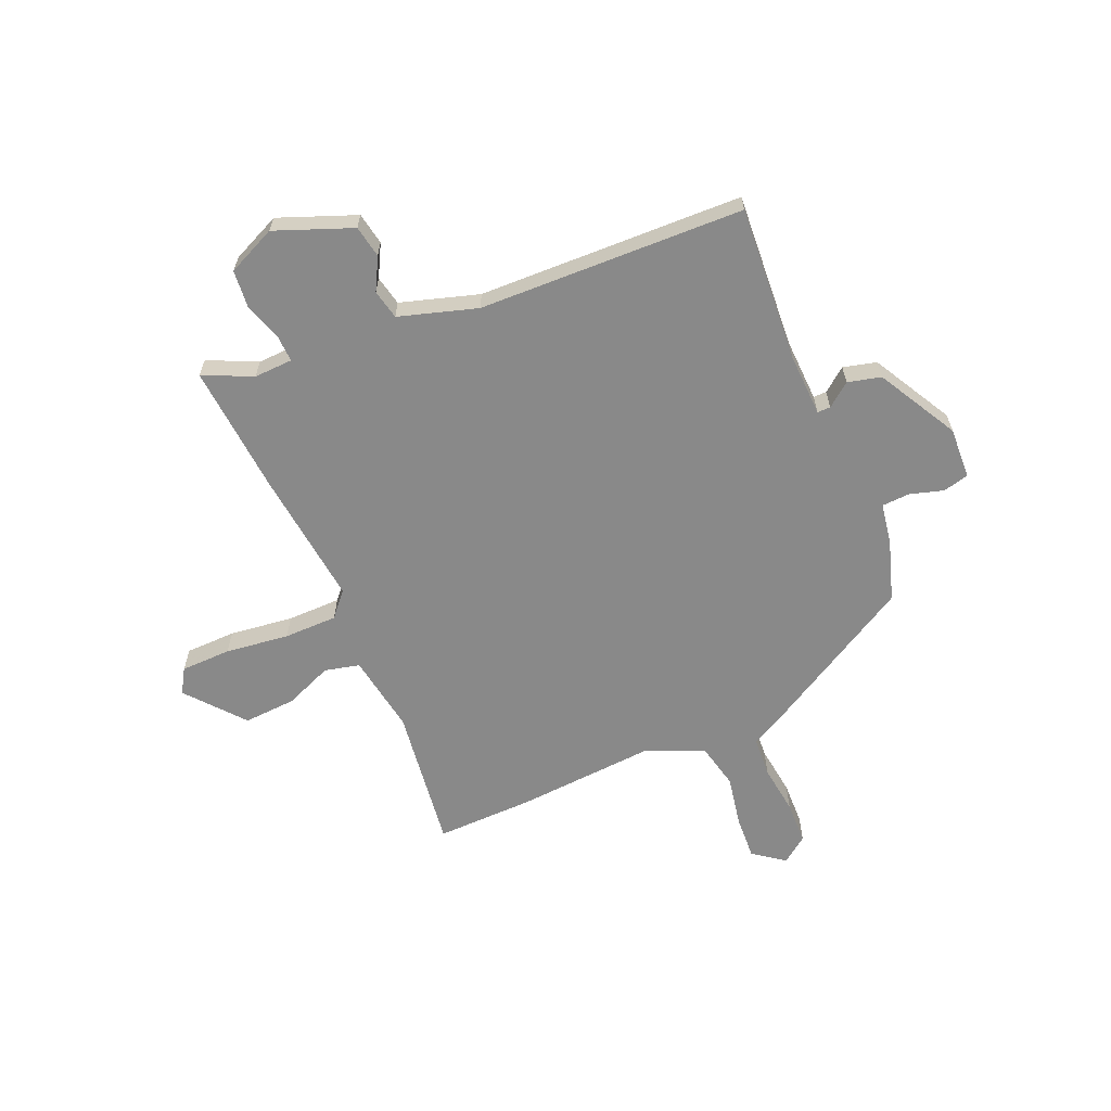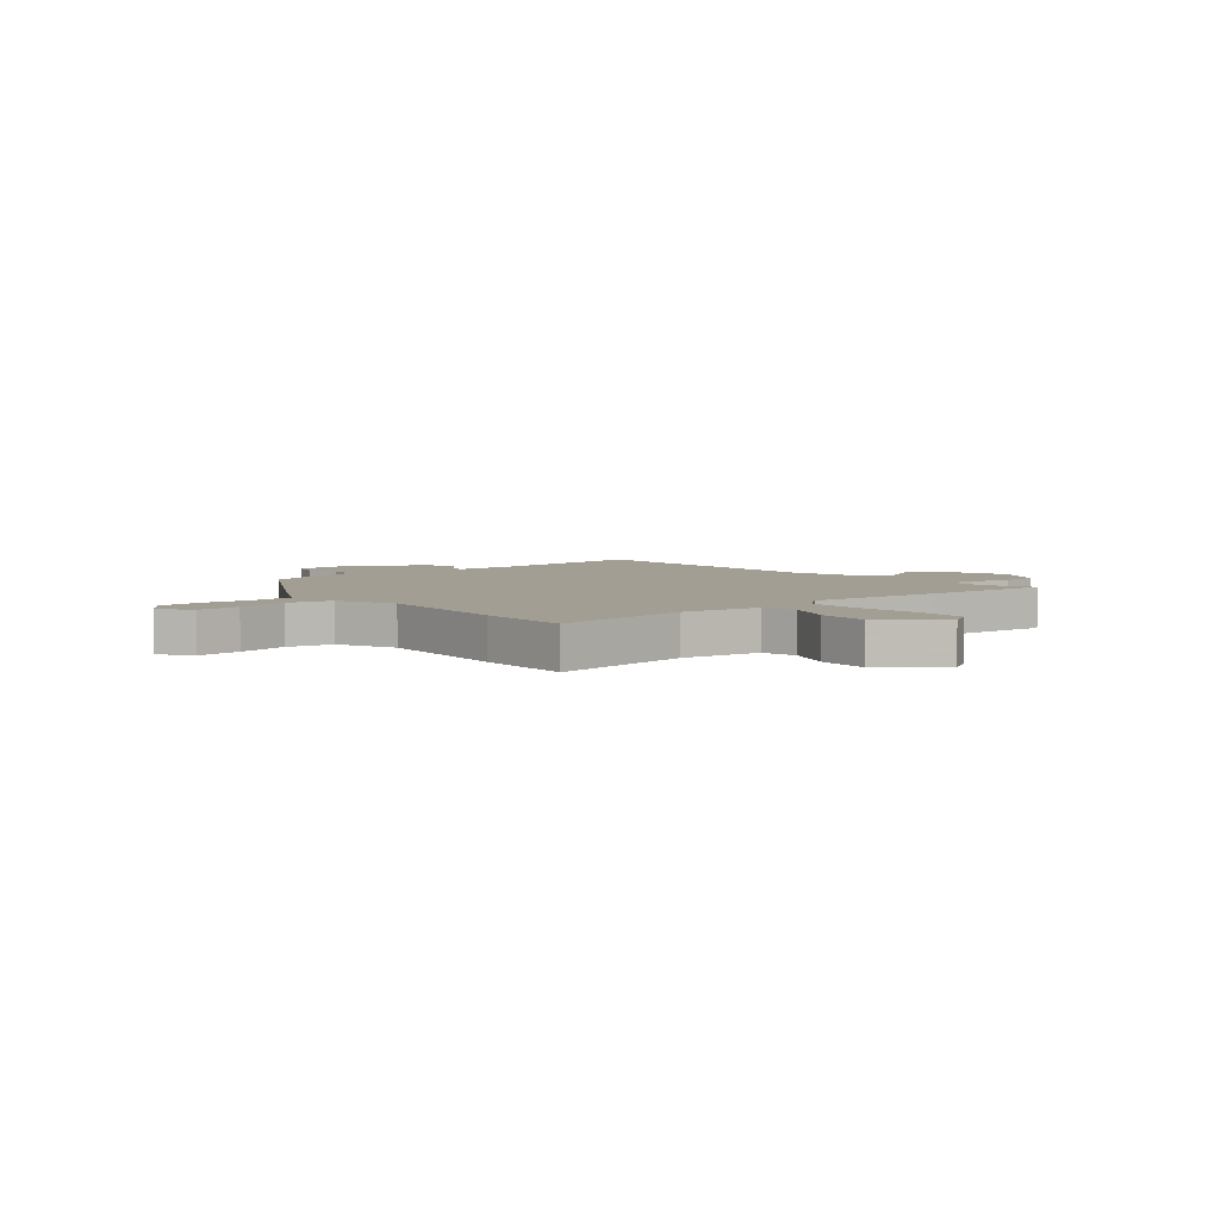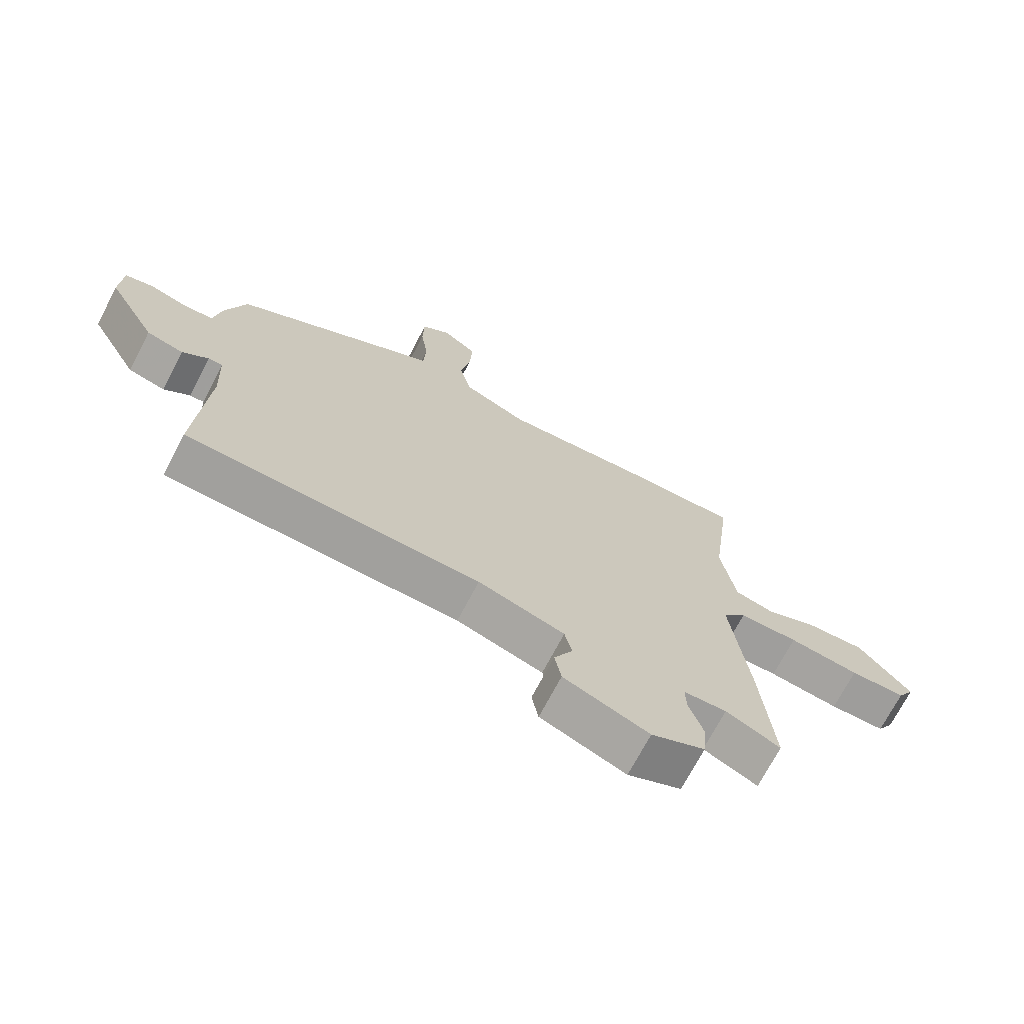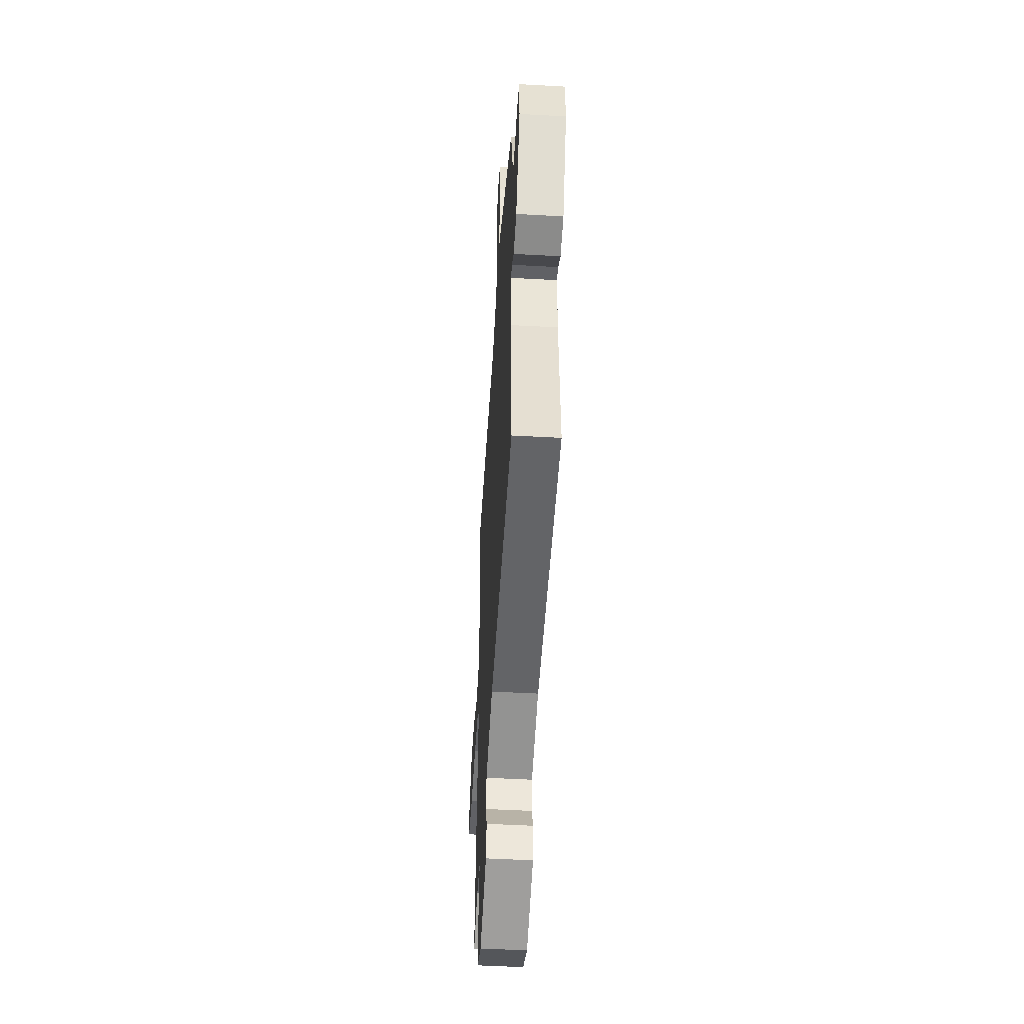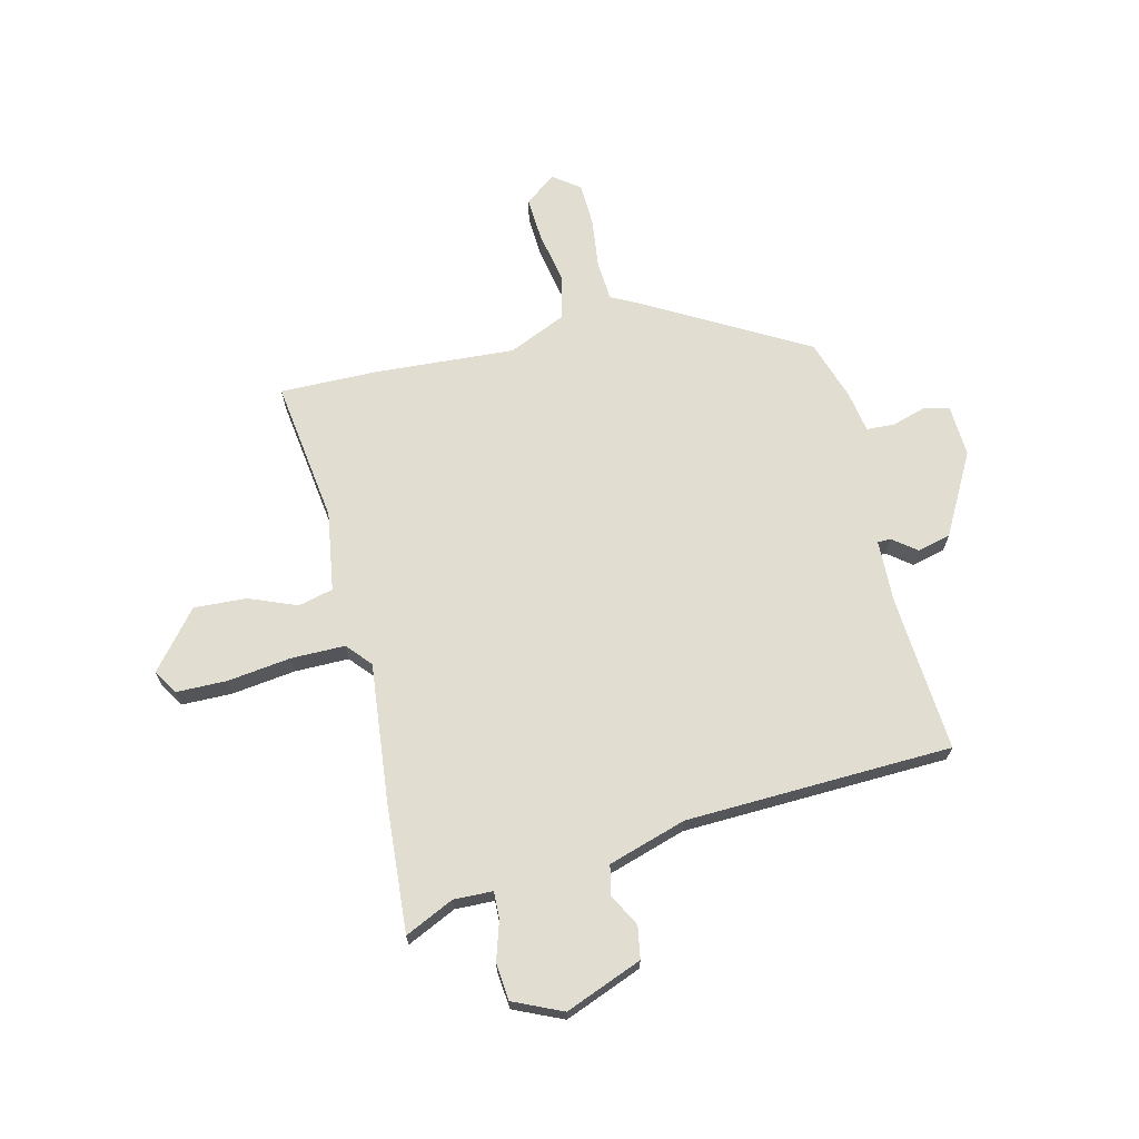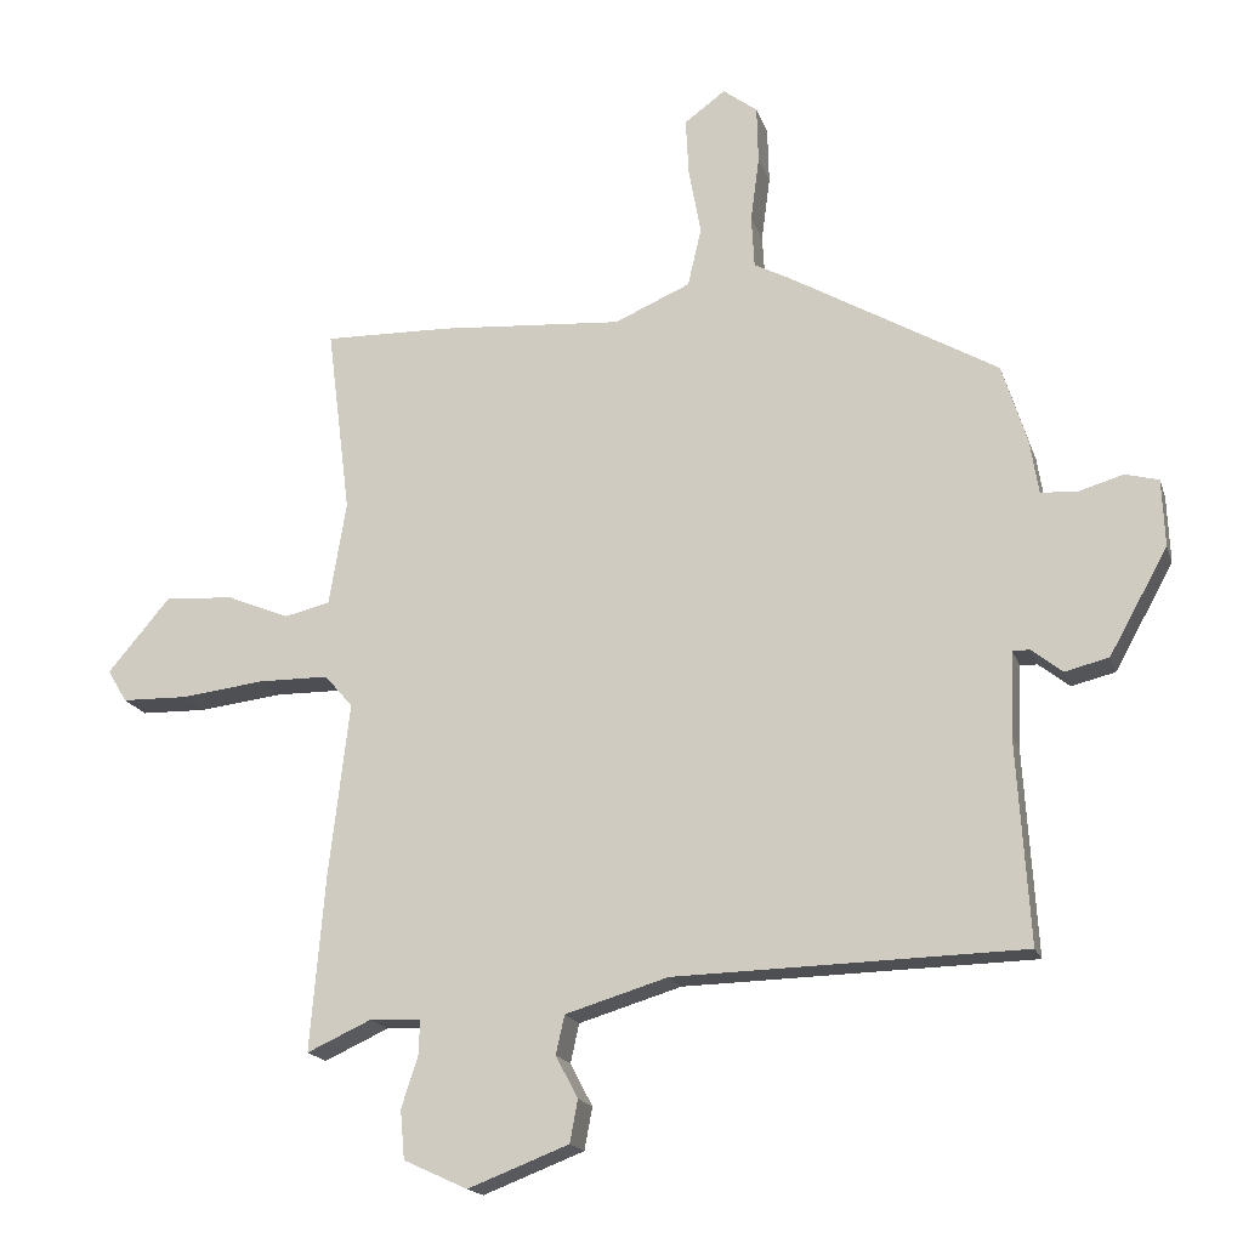
<metadata>
{"format":"obj","ext":"obj","renderer":"f3d","projection":"perspective","resolution":1024,"background":"white","views":[{"elev":-63.2,"azim":-157.1,"up":"+Y"},{"elev":5.0,"azim":49.7,"up":"+Y"},{"elev":-71.1,"azim":-27.6,"up":"+Z"},{"elev":-49.8,"azim":-93.5,"up":"+Z"},{"elev":68.4,"azim":165.8,"up":"+Y"},{"elev":-17.6,"azim":-164.6,"up":"+Z"}]}
</metadata>
<code>
v -0.489 0.07 -0.459
v -0.471 0.07 -0.173
v -0.476 0.07 -0.058
v -0.5 0.07 -0.058
v -0.543 0.07 -0.092
v -0.604 0.07 -0.077
v -0.686 0.07 0.07
v -0.682 0.07 0.164
v -0.635 0.07 0.176
v -0.573 0.07 0.158
v -0.522 0.07 0.161
v -0.51 0.07 0.236
v -0.475 0.07 0.347
v -0.182 0.07 0.516
v -0.134 0.07 0.541
v -0.13 0.07 0.614
v -0.142 0.07 0.705
v -0.14 0.07 0.784
v -0.092 0.07 0.82
v -0.035 0.07 0.778
v -0.039 0.07 0.698
v -0.056 0.07 0.605
v -0.037 0.07 0.523
v 0.069 0.07 0.477
v 0.325 0.07 0.496
v 0.503 0.07 0.5
v 0.47 0.07 0.238
v 0.494 0.07 0.093
v 0.558 0.07 0.078
v 0.645 0.07 0.114
v 0.741 0.07 0.12
v 0.828 0.07 0.017
v 0.801 0.07 -0.028
v 0.709 0.07 -0.03
v 0.592 0.07 -0.016
v 0.494 0.07 -0.017
v 0.455 0.07 -0.062
v 0.484 0.07 -0.311
v 0.504 0.07 -0.549
v 0.414 0.07 -0.508
v 0.343 0.07 -0.511
v 0.345 0.07 -0.56
v 0.368 0.07 -0.631
v 0.362 0.07 -0.699
v 0.273 0.07 -0.74
v 0.132 0.07 -0.686
v 0.121 0.07 -0.627
v 0.152 0.07 -0.568
v 0.14 0.07 -0.514
v -0.003 0.07 -0.471
v -0.489 0 -0.459
v -0.471 0 -0.173
v -0.476 0 -0.058
v -0.5 0 -0.058
v -0.543 0 -0.092
v -0.604 0 -0.077
v -0.686 0 0.07
v -0.682 0 0.164
v -0.635 0 0.176
v -0.573 0 0.158
v -0.522 0 0.161
v -0.51 0 0.236
v -0.475 0 0.347
v -0.182 0 0.516
v -0.134 0 0.541
v -0.13 0 0.614
v -0.142 0 0.705
v -0.14 0 0.784
v -0.092 0 0.82
v -0.035 0 0.778
v -0.039 0 0.698
v -0.056 0 0.605
v -0.037 0 0.523
v 0.069 0 0.477
v 0.325 0 0.496
v 0.503 0 0.5
v 0.47 0 0.238
v 0.494 0 0.093
v 0.558 0 0.078
v 0.645 0 0.114
v 0.741 0 0.12
v 0.828 0 0.017
v 0.801 0 -0.028
v 0.709 0 -0.03
v 0.592 0 -0.016
v 0.494 0 -0.017
v 0.455 0 -0.062
v 0.484 0 -0.311
v 0.504 0 -0.549
v 0.414 0 -0.508
v 0.343 0 -0.511
v 0.345 0 -0.56
v 0.368 0 -0.631
v 0.362 0 -0.699
v 0.273 0 -0.74
v 0.132 0 -0.686
v 0.121 0 -0.627
v 0.152 0 -0.568
v 0.14 0 -0.514
v -0.003 0 -0.471
f 45 46 47 48
f 45 48 49
f 42 43 44 45
f 41 42 45 49
f 40 41 49 50
f 37 38 39 40
f 32 33 34 35
f 32 35 36
f 29 30 31 32
f 29 32 36
f 28 29 36 37
f 24 25 26 27
f 23 24 27 28
f 19 20 21 22
f 17 18 19 22
f 16 17 22 23
f 15 16 23
f 11 12 13 14
f 11 14 15 23
f 7 8 9 10
f 7 10 11
f 4 5 6 7
f 3 4 7 11
f 50 1 2
f 37 40 50 2
f 3 11 23 28
f 2 3 28 37
f 98 97 96 95
f 99 98 95
f 95 94 93 92
f 99 95 92 91
f 100 99 91 90
f 90 89 88 87
f 85 84 83 82
f 86 85 82
f 82 81 80 79
f 86 82 79
f 87 86 79 78
f 77 76 75 74
f 78 77 74 73
f 72 71 70 69
f 72 69 68 67
f 73 72 67 66
f 73 66 65
f 64 63 62 61
f 73 65 64 61
f 60 59 58 57
f 61 60 57
f 57 56 55 54
f 61 57 54 53
f 52 51 100
f 52 100 90 87
f 78 73 61 53
f 87 78 53 52
f 1 51 52 2
f 2 52 53 3
f 3 53 54 4
f 4 54 55 5
f 5 55 56 6
f 6 56 57 7
f 7 57 58 8
f 8 58 59 9
f 9 59 60 10
f 10 60 61 11
f 11 61 62 12
f 12 62 63 13
f 13 63 64 14
f 14 64 65 15
f 15 65 66 16
f 16 66 67 17
f 17 67 68 18
f 18 68 69 19
f 19 69 70 20
f 20 70 71 21
f 21 71 72 22
f 22 72 73 23
f 23 73 74 24
f 24 74 75 25
f 25 75 76 26
f 26 76 77 27
f 27 77 78 28
f 28 78 79 29
f 29 79 80 30
f 30 80 81 31
f 31 81 82 32
f 32 82 83 33
f 33 83 84 34
f 34 84 85 35
f 35 85 86 36
f 36 86 87 37
f 37 87 88 38
f 38 88 89 39
f 39 89 90 40
f 40 90 91 41
f 41 91 92 42
f 42 92 93 43
f 43 93 94 44
f 44 94 95 45
f 45 95 96 46
f 46 96 97 47
f 47 97 98 48
f 48 98 99 49
f 49 99 100 50
f 50 100 51 1

</code>
